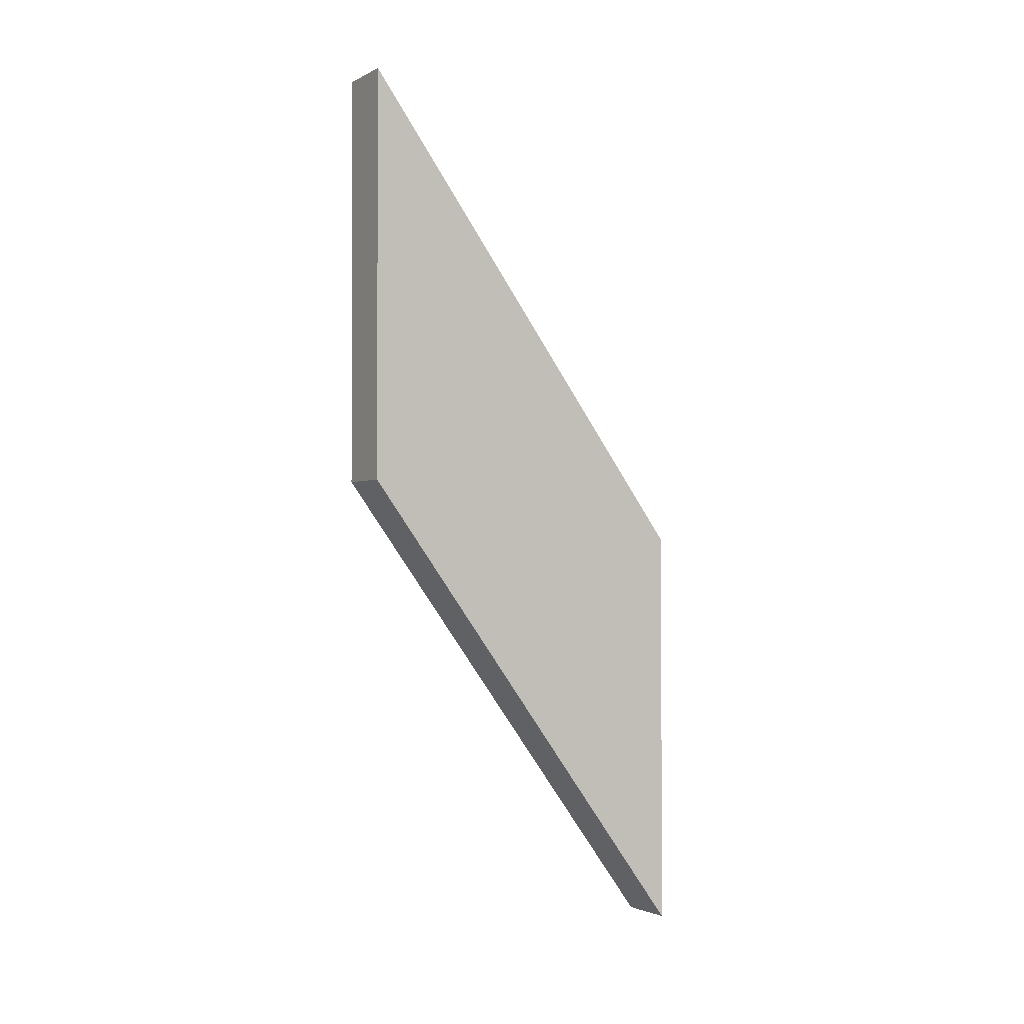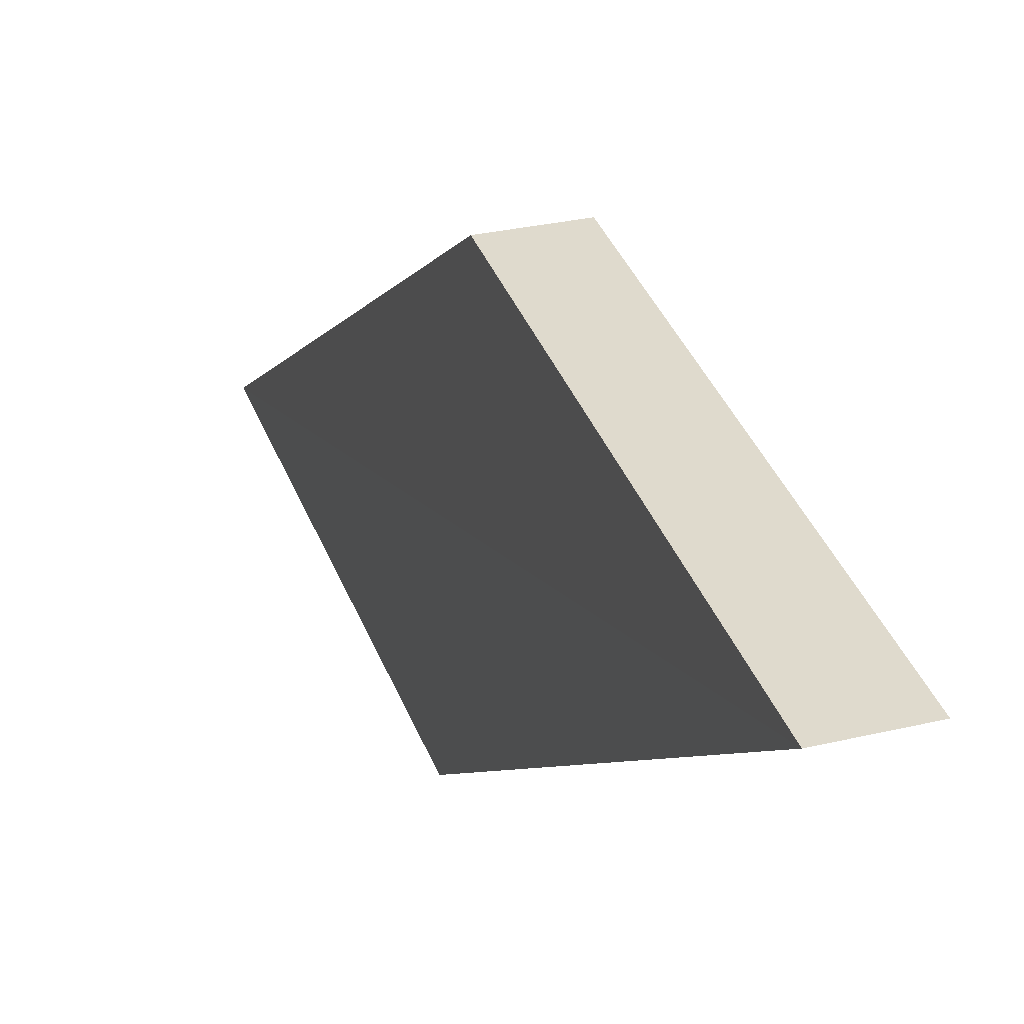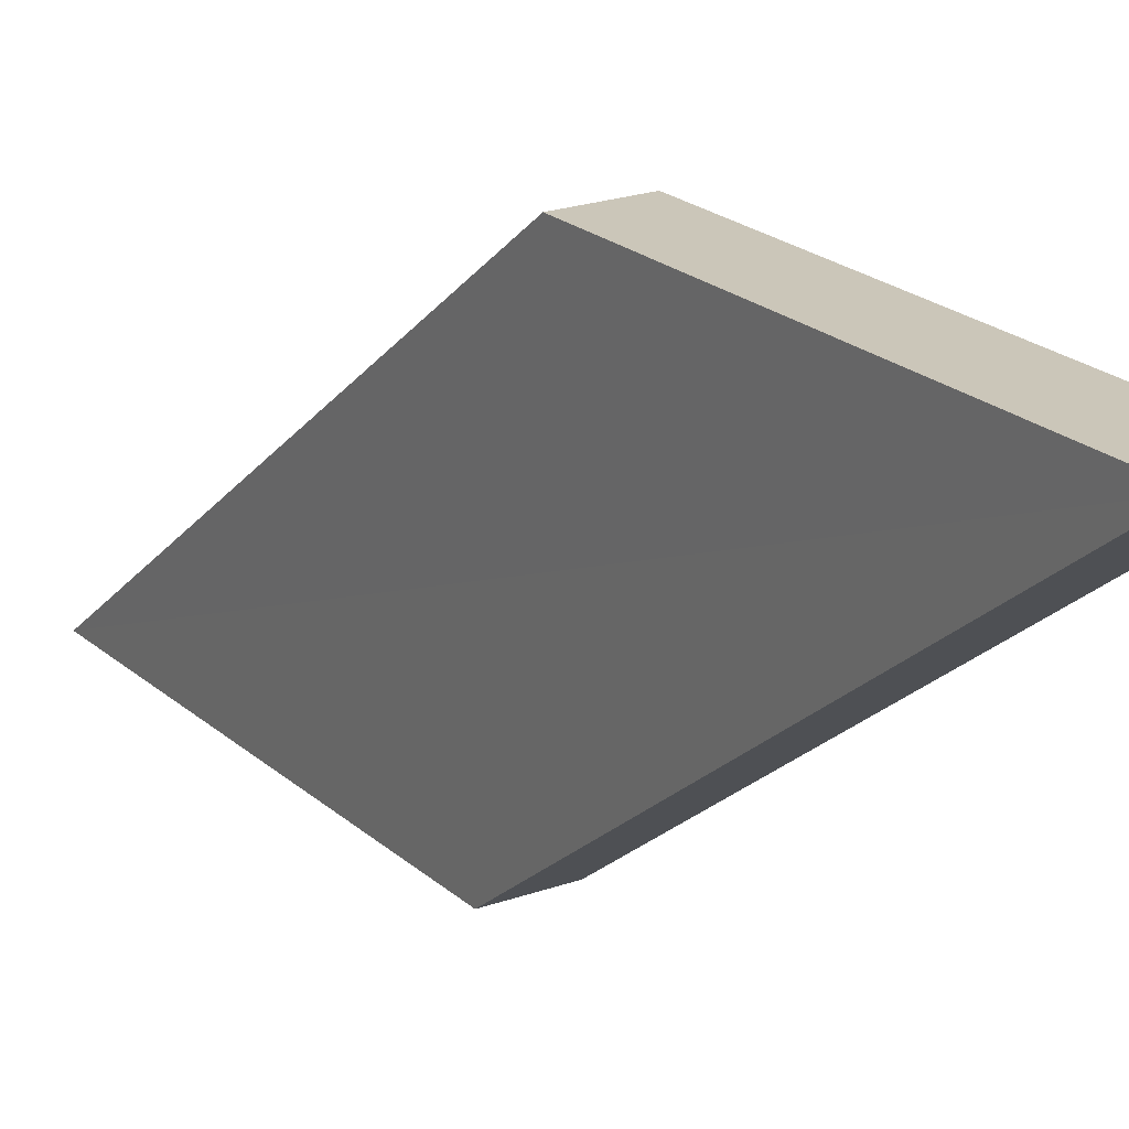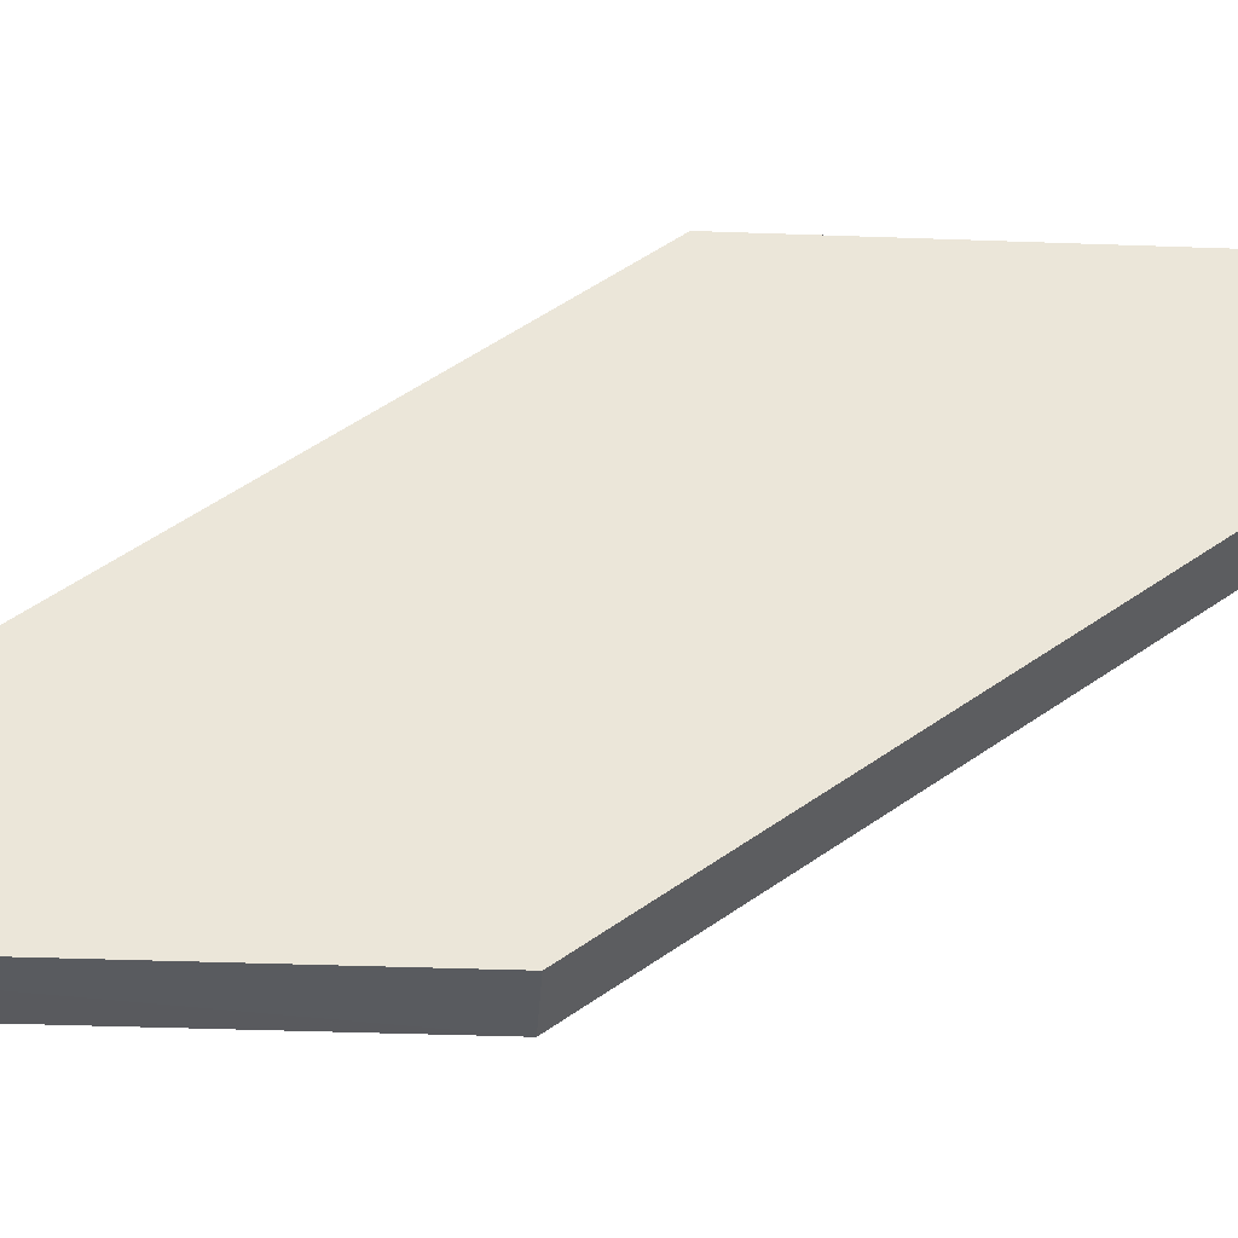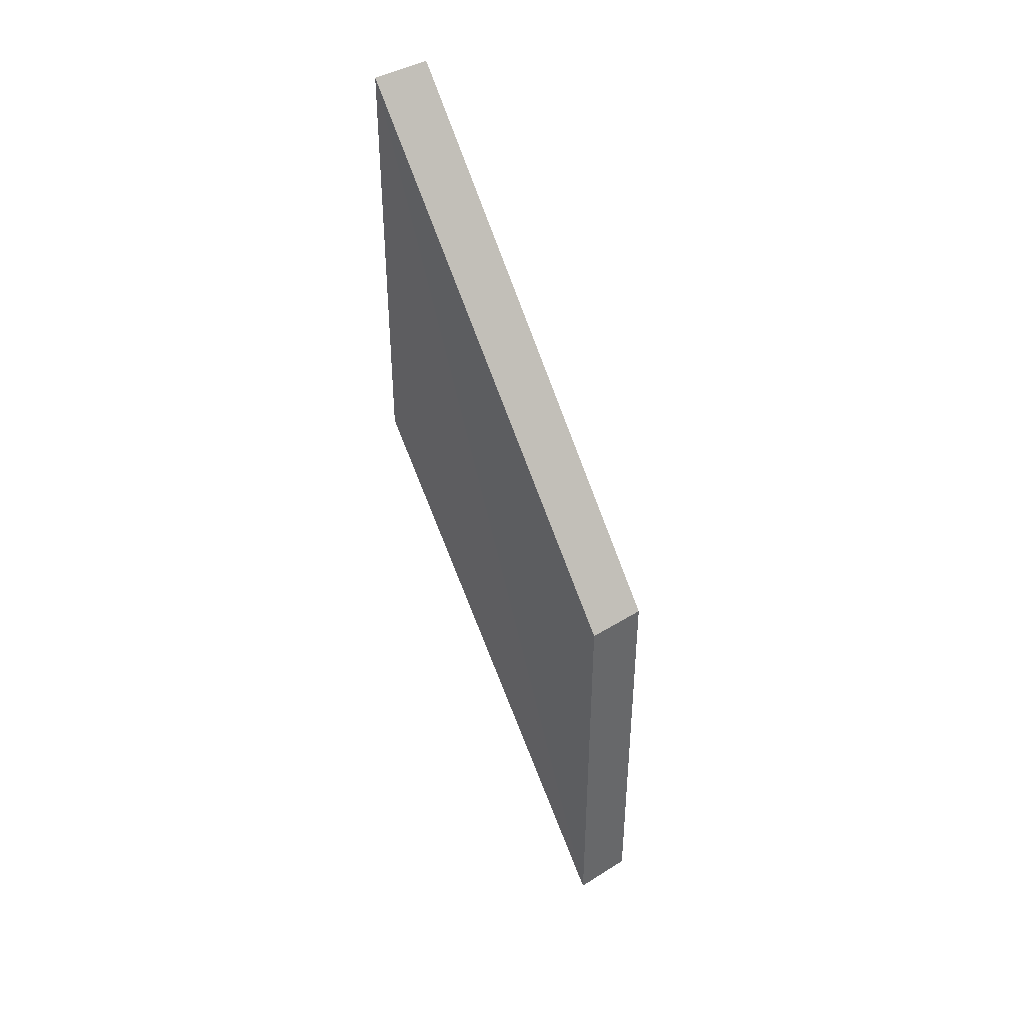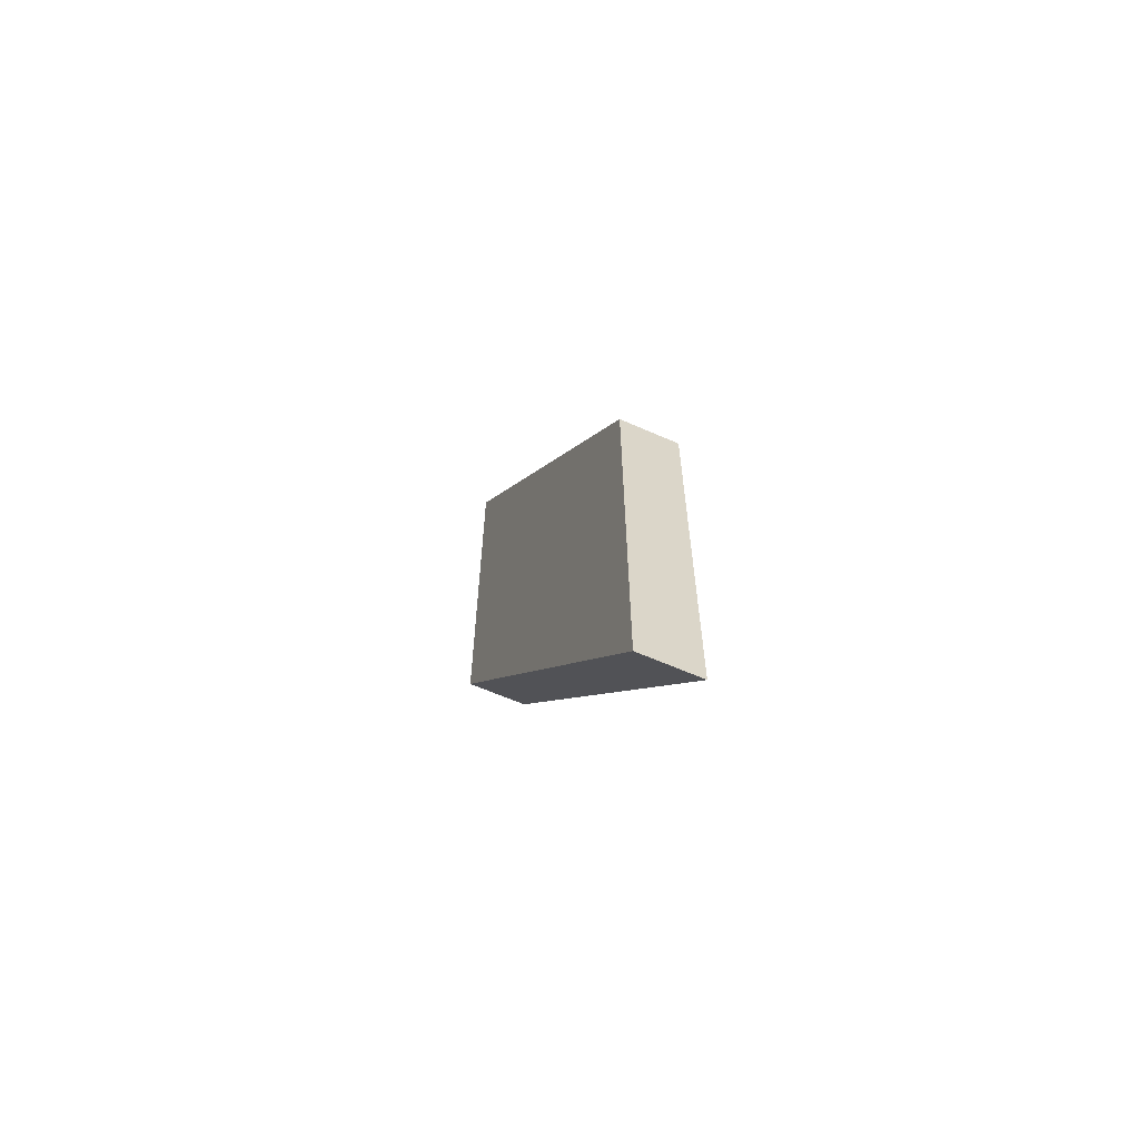
<metadata>
{"format":"obj","ext":"obj","renderer":"f3d","projection":"perspective","resolution":1024,"background":"white","views":[{"elev":-1.3,"azim":59.3,"up":"+Y"},{"elev":32.7,"azim":162.2,"up":"+Z"},{"elev":20.9,"azim":147.1,"up":"+Z"},{"elev":-31.1,"azim":86.8,"up":"+Z"},{"elev":41.2,"azim":142.5,"up":"+Y"},{"elev":-61.9,"azim":155.3,"up":"+Y"}]}
</metadata>
<code>
o 1624
v 2250 1855 10.08
v 2250 1855 10.14
v 2250 1855 10.08
v 2250 1855 10.14
v 2250 1855 10.14
v 2250 1855 10.14
v 2250 1855 10.14
v 2250 1855 10.14
v 2250 1855 10.08
v 2250 1855 10.14
v 2250 1855 10.08
v 2250 1855 10.14
v 2250 1855 10.08
v 2250 1855 10.14
v 2250 1855 10.08
v 2250 1855 10.08
v 2250 1855 10.08
v 2250 1855 10.14
v 2250 1855 10.14
v 2250 1855 10.14
v 2250 1855 10.08
v 2250 1855 10.14
v 2250 1855 10.08
v 2250 1855 10.08
v 2250 1855 10.08
v 2250 1855 10.08
f 1 2 3
f 3 4 5
f 2 6 7
f 4 7 8
f 9 7 10
f 11 8 12
f 13 14 11
f 15 16 9
f 17 18 15
f 15 19 20
f 21 22 23
f 24 25 26

</code>
